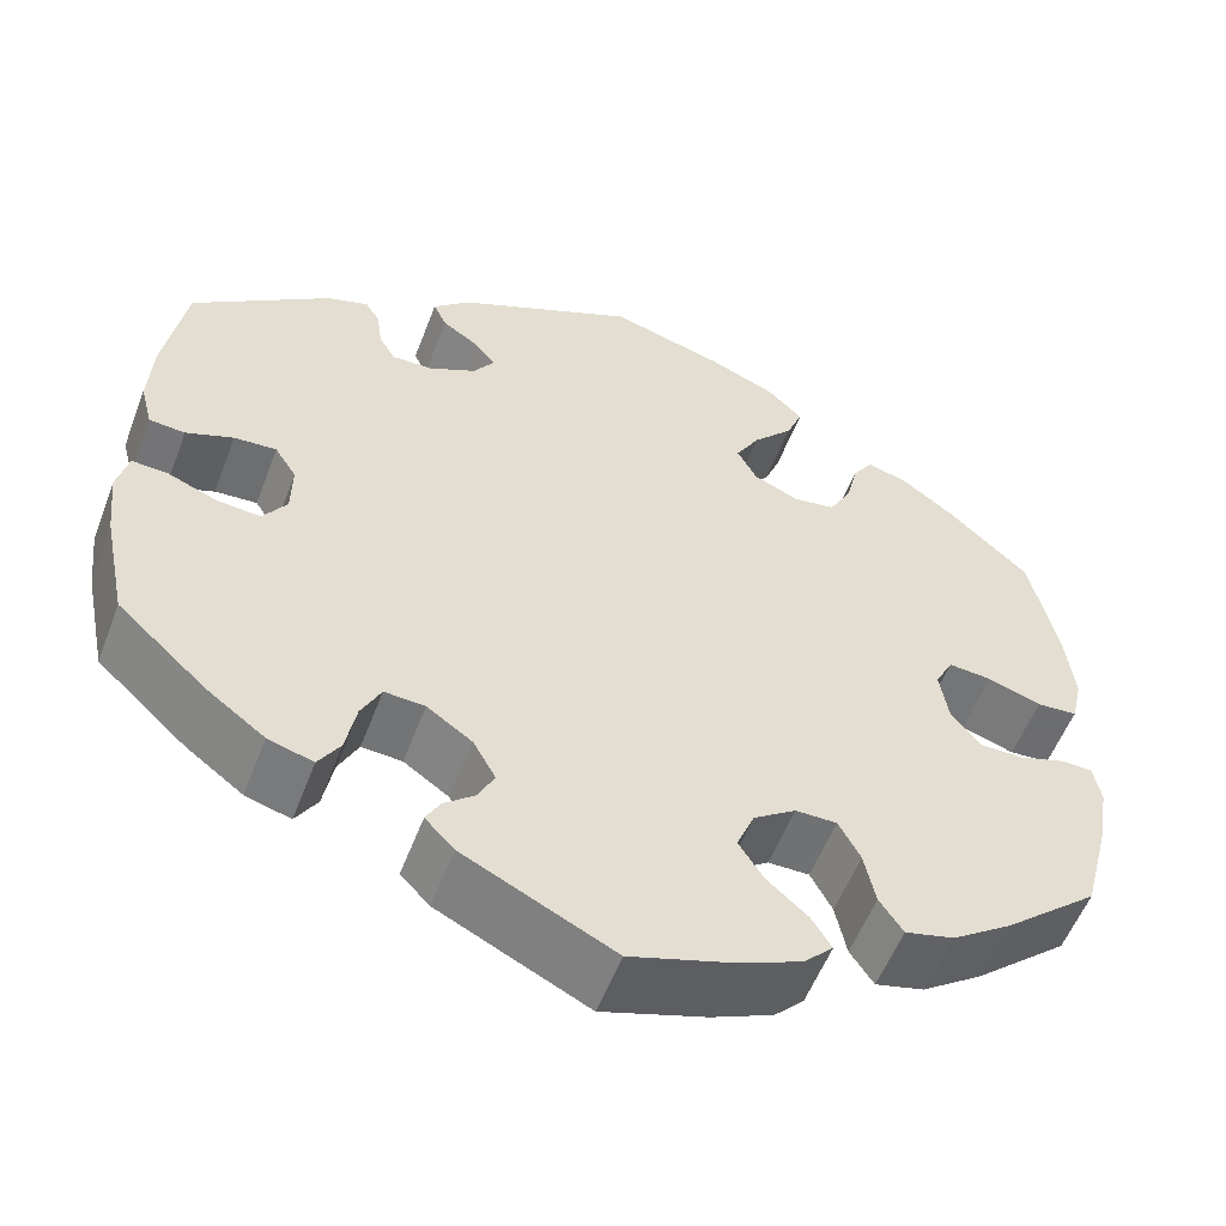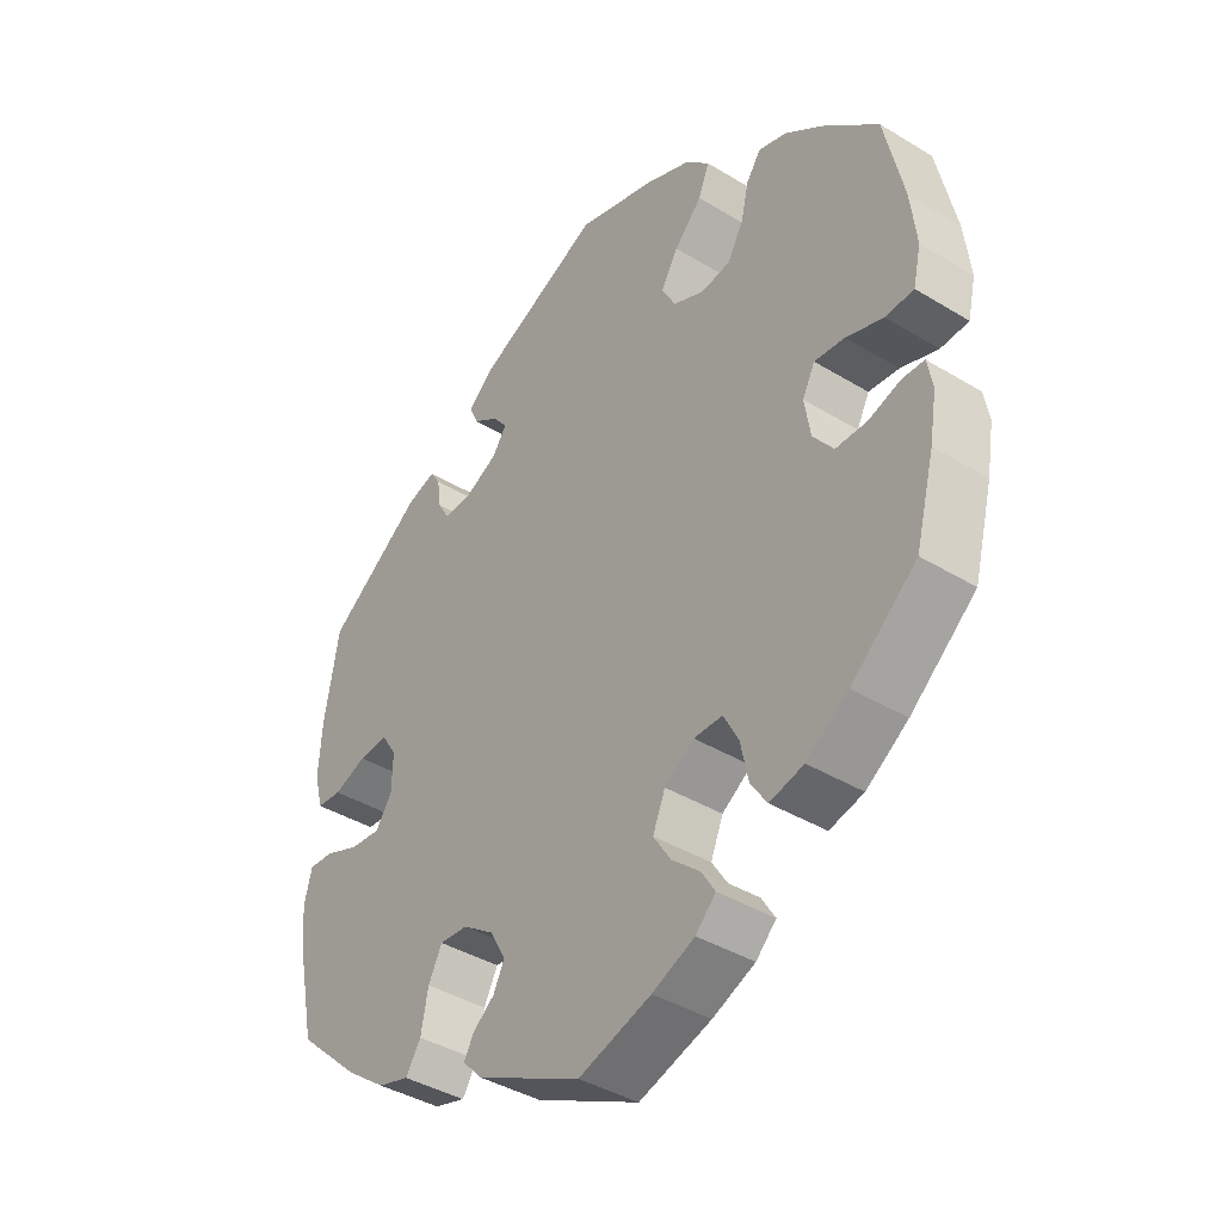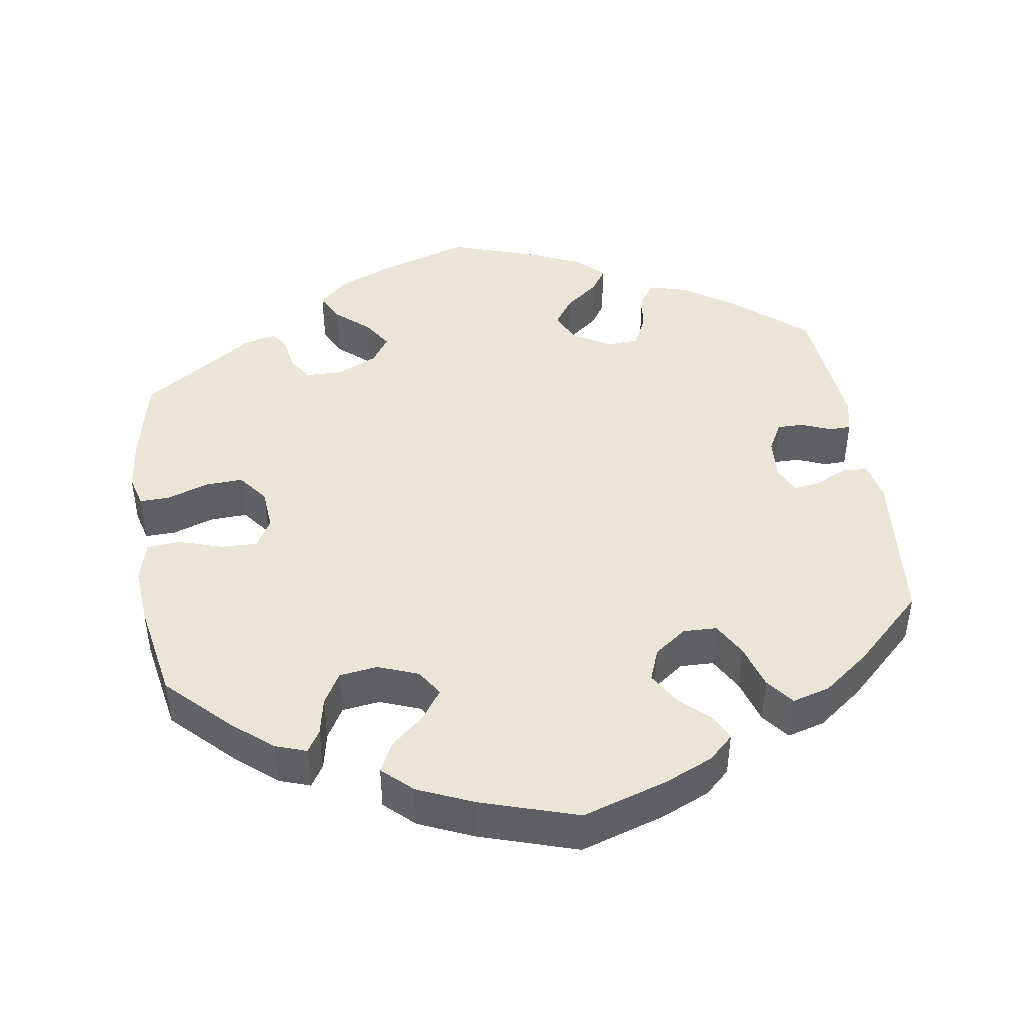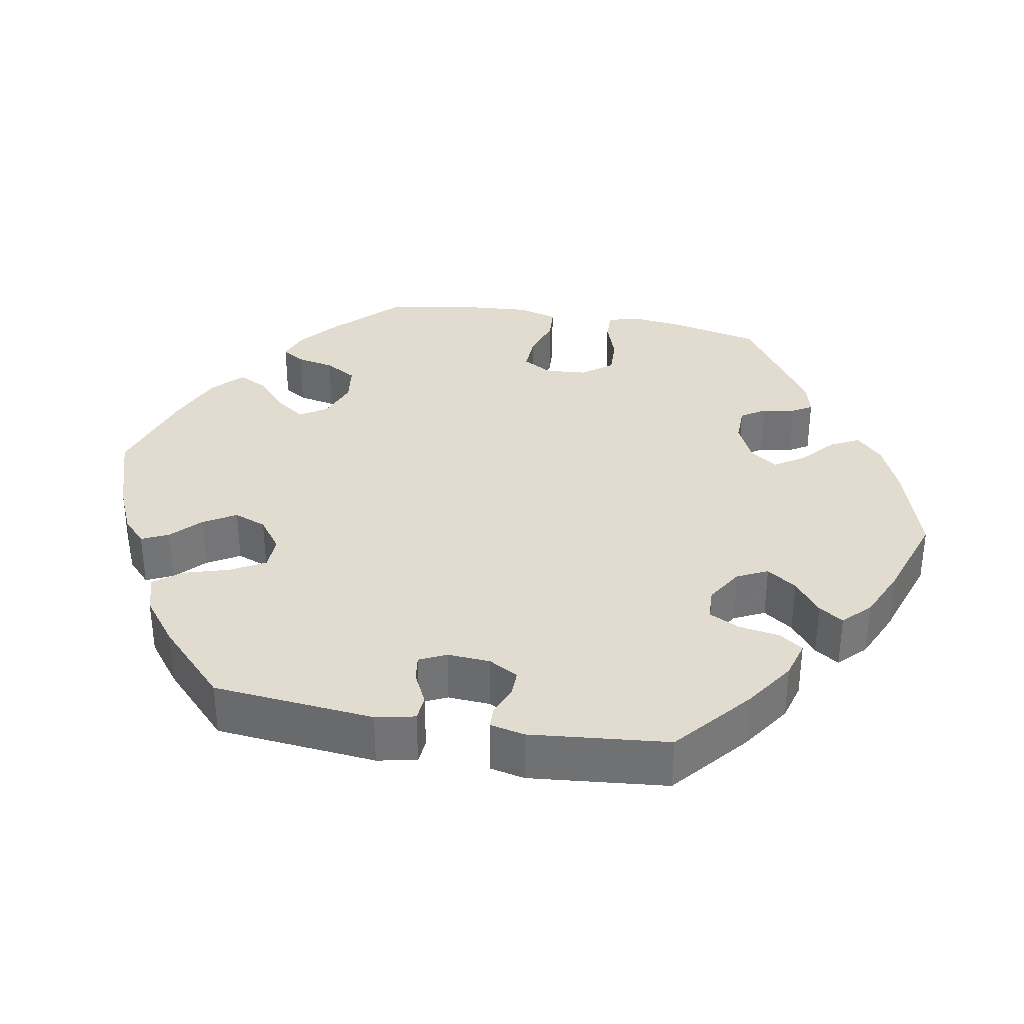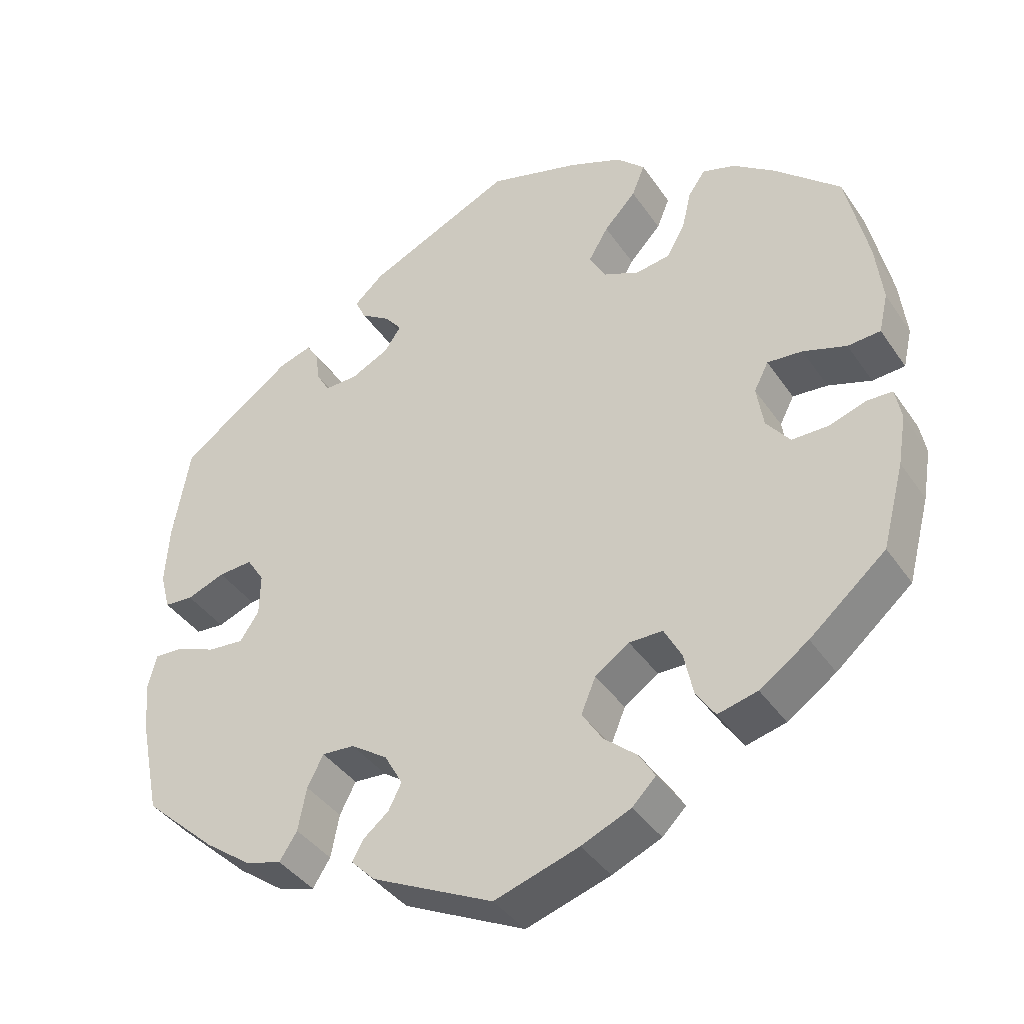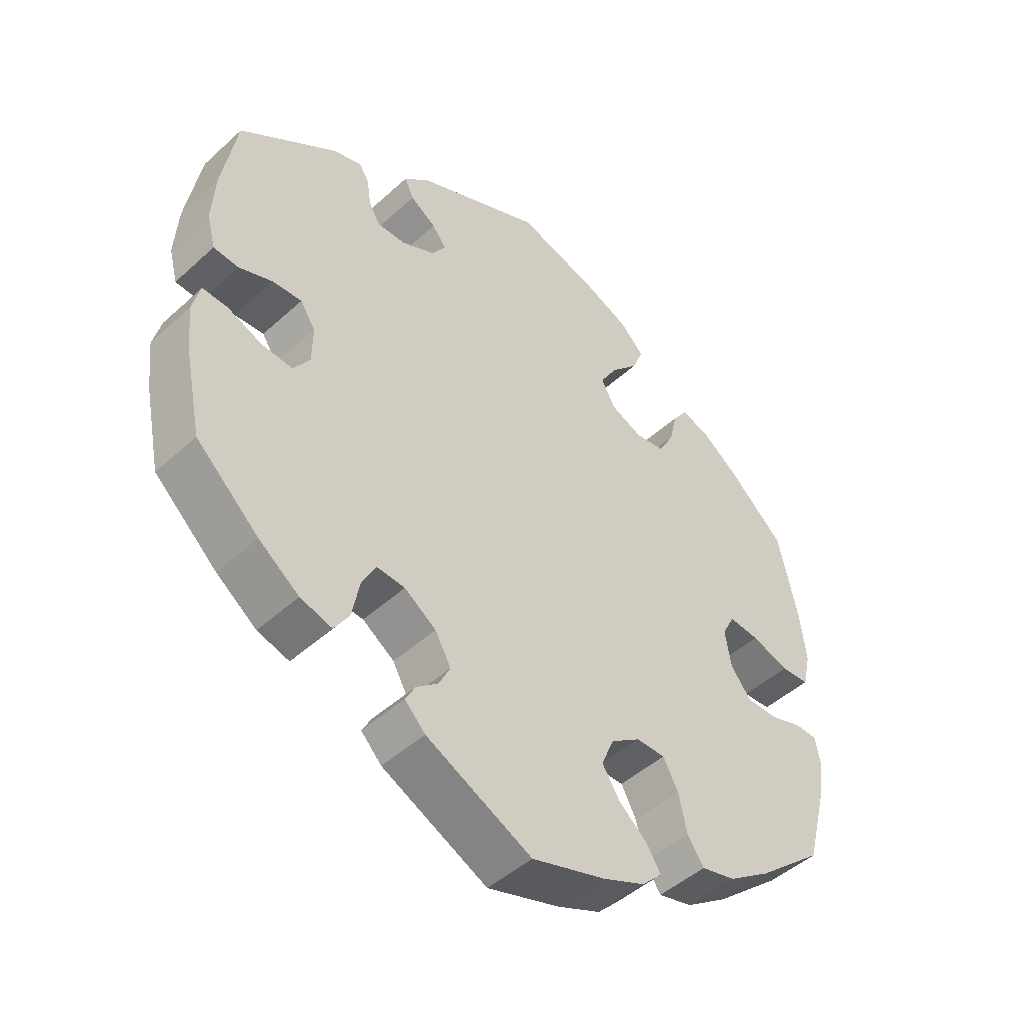
<metadata>
{"format":"obj","ext":"obj","renderer":"f3d","projection":"perspective","resolution":1024,"background":"white","views":[{"elev":-55.2,"azim":159.3,"up":"+Z"},{"elev":-40.1,"azim":-126.9,"up":"+Z"},{"elev":44.4,"azim":-68.7,"up":"+Y"},{"elev":34.2,"azim":40.4,"up":"+Y"},{"elev":-39.7,"azim":-149.1,"up":"+Z"},{"elev":-47.2,"azim":135.7,"up":"+Z"}]}
</metadata>
<code>
v -0.529 0.07 -0.179
v -0.54 0.07 -0.113
v -0.532 0.07 -0.071
v -0.498 0.07 -0.07
v -0.45 0.07 -0.086
v -0.402 0.07 -0.086
v -0.371 0.07 -0.046
v -0.362 0.07 0.01
v -0.381 0.07 0.047
v -0.427 0.07 0.043
v -0.484 0.07 0.024
v -0.527 0.07 0.027
v -0.539 0.07 0.079
v -0.53 0.07 0.157
v -0.501 0.07 0.288
v -0.415 0.07 0.366
v -0.359 0.07 0.407
v -0.316 0.07 0.42
v -0.294 0.07 0.388
v -0.282 0.07 0.337
v -0.258 0.07 0.294
v -0.213 0.07 0.287
v -0.165 0.07 0.308
v -0.144 0.07 0.347
v -0.17 0.07 0.391
v -0.212 0.07 0.436
v -0.229 0.07 0.478
v -0.192 0.07 0.514
v -0.122 0.07 0.543
v -0.001 0.07 0.578
v 0.191 0.07 0.49
v 0.23 0.07 0.455
v 0.216 0.07 0.425
v 0.177 0.07 0.399
v 0.155 0.07 0.371
v 0.177 0.07 0.339
v 0.227 0.07 0.314
v 0.271 0.07 0.313
v 0.288 0.07 0.343
v 0.294 0.07 0.385
v 0.309 0.07 0.409
v 0.353 0.07 0.395
v 0.5 0.07 0.289
v 0.522 0.07 0.162
v 0.527 0.07 0.084
v 0.514 0.07 0.034
v 0.476 0.07 0.031
v 0.426 0.07 0.05
v 0.381 0.07 0.053
v 0.358 0.07 0.017
v 0.359 0.07 -0.039
v 0.384 0.07 -0.076
v 0.431 0.07 -0.072
v 0.483 0.07 -0.051
v 0.521 0.07 -0.049
v 0.533 0.07 -0.096
v 0.525 0.07 -0.168
v 0.5 0.07 -0.289
v 0.405 0.07 -0.376
v 0.344 0.07 -0.421
v 0.296 0.07 -0.435
v 0.273 0.07 -0.399
v 0.262 0.07 -0.342
v 0.241 0.07 -0.301
v 0.198 0.07 -0.304
v 0.15 0.07 -0.337
v 0.126 0.07 -0.38
v 0.143 0.07 -0.414
v 0.176 0.07 -0.441
v 0.191 0.07 -0.468
v 0.16 0.07 -0.5
v 0 0.07 -0.578
v -0.111 0.07 -0.543
v -0.176 0.07 -0.515
v -0.207 0.07 -0.484
v -0.186 0.07 -0.45
v -0.143 0.07 -0.413
v -0.116 0.07 -0.371
v -0.135 0.07 -0.325
v -0.18 0.07 -0.294
v -0.224 0.07 -0.294
v -0.247 0.07 -0.337
v -0.259 0.07 -0.394
v -0.284 0.07 -0.431
v -0.336 0.07 -0.418
v -0.4 0.07 -0.374
v -0.5 0.07 -0.289
v -0.529 0 -0.179
v -0.54 0 -0.113
v -0.532 0 -0.071
v -0.498 0 -0.07
v -0.45 0 -0.086
v -0.402 0 -0.086
v -0.371 0 -0.046
v -0.362 0 0.01
v -0.381 0 0.047
v -0.427 0 0.043
v -0.484 0 0.024
v -0.527 0 0.027
v -0.539 0 0.079
v -0.53 0 0.157
v -0.501 0 0.288
v -0.415 0 0.366
v -0.359 0 0.407
v -0.316 0 0.42
v -0.294 0 0.388
v -0.282 0 0.337
v -0.258 0 0.294
v -0.213 0 0.287
v -0.165 0 0.308
v -0.144 0 0.347
v -0.17 0 0.391
v -0.212 0 0.436
v -0.229 0 0.478
v -0.192 0 0.514
v -0.122 0 0.543
v -0.001 0 0.578
v 0.191 0 0.49
v 0.23 0 0.455
v 0.216 0 0.425
v 0.177 0 0.399
v 0.155 0 0.371
v 0.177 0 0.339
v 0.227 0 0.314
v 0.271 0 0.313
v 0.288 0 0.343
v 0.294 0 0.385
v 0.309 0 0.409
v 0.353 0 0.395
v 0.5 0 0.289
v 0.522 0 0.162
v 0.527 0 0.084
v 0.514 0 0.034
v 0.476 0 0.031
v 0.426 0 0.05
v 0.381 0 0.053
v 0.358 0 0.017
v 0.359 0 -0.039
v 0.384 0 -0.076
v 0.431 0 -0.072
v 0.483 0 -0.051
v 0.521 0 -0.049
v 0.533 0 -0.096
v 0.525 0 -0.168
v 0.5 0 -0.289
v 0.405 0 -0.376
v 0.344 0 -0.421
v 0.296 0 -0.435
v 0.273 0 -0.399
v 0.262 0 -0.342
v 0.241 0 -0.301
v 0.198 0 -0.304
v 0.15 0 -0.337
v 0.126 0 -0.38
v 0.143 0 -0.414
v 0.176 0 -0.441
v 0.191 0 -0.468
v 0.16 0 -0.5
v 0 0 -0.578
v -0.111 0 -0.543
v -0.176 0 -0.515
v -0.207 0 -0.484
v -0.186 0 -0.45
v -0.143 0 -0.413
v -0.116 0 -0.371
v -0.135 0 -0.325
v -0.18 0 -0.294
v -0.224 0 -0.294
v -0.247 0 -0.337
v -0.259 0 -0.394
v -0.284 0 -0.431
v -0.336 0 -0.418
v -0.4 0 -0.374
v -0.5 0 -0.289
f 82 83 84 85
f 81 82 85 86
f 74 75 76 77
f 74 77 78
f 73 74 78
f 72 73 78
f 71 72 78 79
f 68 69 70 71
f 67 68 71 79
f 60 61 62 63
f 60 63 64
f 59 60 64
f 58 59 64
f 57 58 64
f 56 57 64 65
f 53 54 55 56
f 52 53 56 65
f 45 46 47 48
f 45 48 49
f 44 45 49
f 43 44 49
f 42 43 49 50
f 39 40 41 42
f 38 39 42 50
f 31 32 33 34
f 31 34 35
f 30 31 35
f 29 30 35 36
f 25 26 27 28
f 24 25 28 29
f 17 18 19 20
f 17 20 21
f 16 17 21
f 15 16 21
f 14 15 21 22
f 10 11 12 13
f 9 10 13 14
f 2 3 4 5
f 2 5 6
f 1 2 6
f 81 86 87 1
f 66 67 79 80
f 52 65 66 80
f 51 52 80 81
f 37 38 50 51
f 36 37 51 81
f 24 29 36
f 23 24 36 81
f 22 23 81
f 9 14 22
f 8 9 22
f 7 8 22 81
f 6 7 81
f 1 6 81
f 172 171 170 169
f 173 172 169 168
f 164 163 162 161
f 165 164 161
f 165 161 160
f 165 160 159
f 166 165 159 158
f 158 157 156 155
f 166 158 155 154
f 150 149 148 147
f 151 150 147
f 151 147 146
f 151 146 145
f 151 145 144
f 152 151 144 143
f 143 142 141 140
f 152 143 140 139
f 135 134 133 132
f 136 135 132
f 136 132 131
f 136 131 130
f 137 136 130 129
f 129 128 127 126
f 137 129 126 125
f 121 120 119 118
f 122 121 118
f 122 118 117
f 123 122 117 116
f 115 114 113 112
f 116 115 112 111
f 107 106 105 104
f 108 107 104
f 108 104 103
f 108 103 102
f 109 108 102 101
f 100 99 98 97
f 101 100 97 96
f 92 91 90 89
f 93 92 89
f 93 89 88
f 88 174 173 168
f 167 166 154 153
f 167 153 152 139
f 168 167 139 138
f 138 137 125 124
f 168 138 124 123
f 123 116 111
f 168 123 111 110
f 168 110 109
f 109 101 96
f 109 96 95
f 168 109 95 94
f 168 94 93
f 168 93 88
f 1 88 89 2
f 2 89 90 3
f 3 90 91 4
f 4 91 92 5
f 5 92 93 6
f 6 93 94 7
f 7 94 95 8
f 8 95 96 9
f 9 96 97 10
f 10 97 98 11
f 11 98 99 12
f 12 99 100 13
f 13 100 101 14
f 14 101 102 15
f 15 102 103 16
f 16 103 104 17
f 17 104 105 18
f 18 105 106 19
f 19 106 107 20
f 20 107 108 21
f 21 108 109 22
f 22 109 110 23
f 23 110 111 24
f 24 111 112 25
f 25 112 113 26
f 26 113 114 27
f 27 114 115 28
f 28 115 116 29
f 29 116 117 30
f 30 117 118 31
f 31 118 119 32
f 32 119 120 33
f 33 120 121 34
f 34 121 122 35
f 35 122 123 36
f 36 123 124 37
f 37 124 125 38
f 38 125 126 39
f 39 126 127 40
f 40 127 128 41
f 41 128 129 42
f 42 129 130 43
f 43 130 131 44
f 44 131 132 45
f 45 132 133 46
f 46 133 134 47
f 47 134 135 48
f 48 135 136 49
f 49 136 137 50
f 50 137 138 51
f 51 138 139 52
f 52 139 140 53
f 53 140 141 54
f 54 141 142 55
f 55 142 143 56
f 56 143 144 57
f 57 144 145 58
f 58 145 146 59
f 59 146 147 60
f 60 147 148 61
f 61 148 149 62
f 62 149 150 63
f 63 150 151 64
f 64 151 152 65
f 65 152 153 66
f 66 153 154 67
f 67 154 155 68
f 68 155 156 69
f 69 156 157 70
f 70 157 158 71
f 71 158 159 72
f 72 159 160 73
f 73 160 161 74
f 74 161 162 75
f 75 162 163 76
f 76 163 164 77
f 77 164 165 78
f 78 165 166 79
f 79 166 167 80
f 80 167 168 81
f 81 168 169 82
f 82 169 170 83
f 83 170 171 84
f 84 171 172 85
f 85 172 173 86
f 86 173 174 87
f 87 174 88 1

</code>
